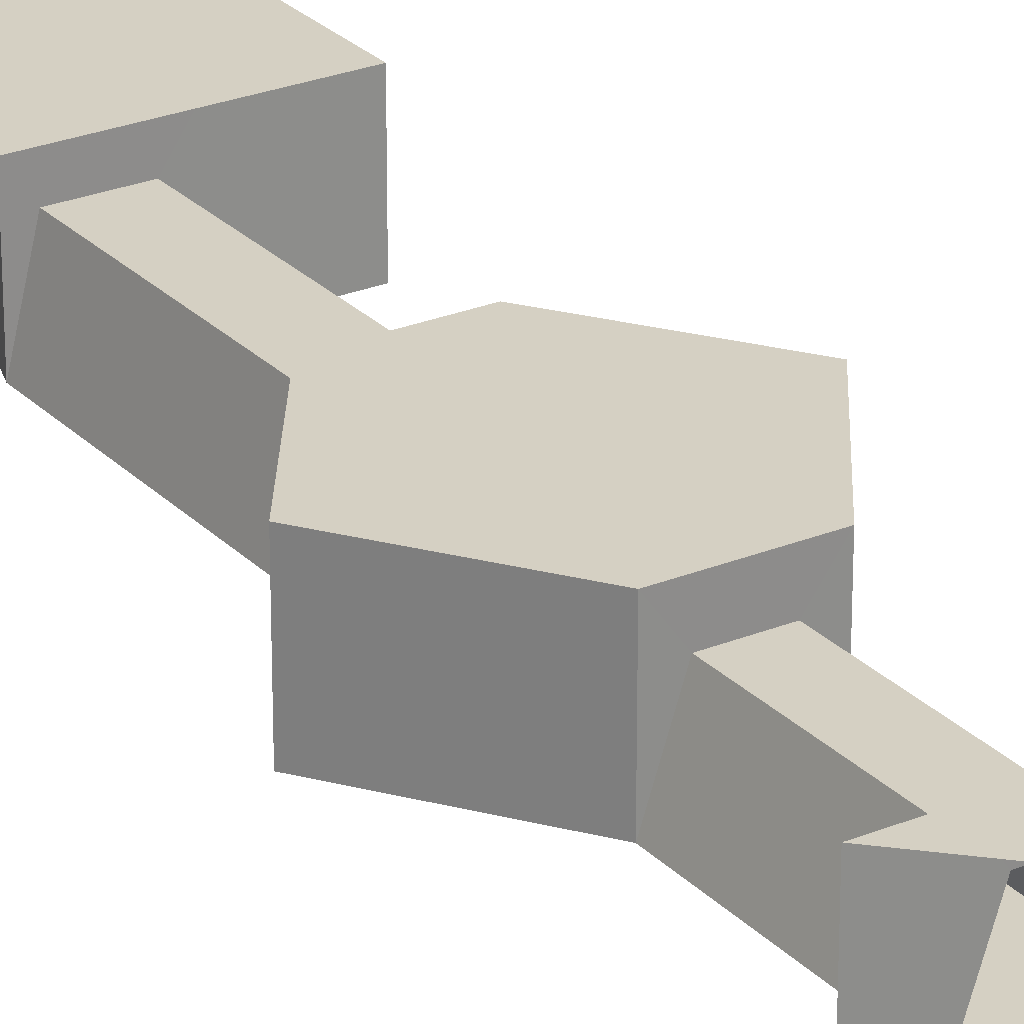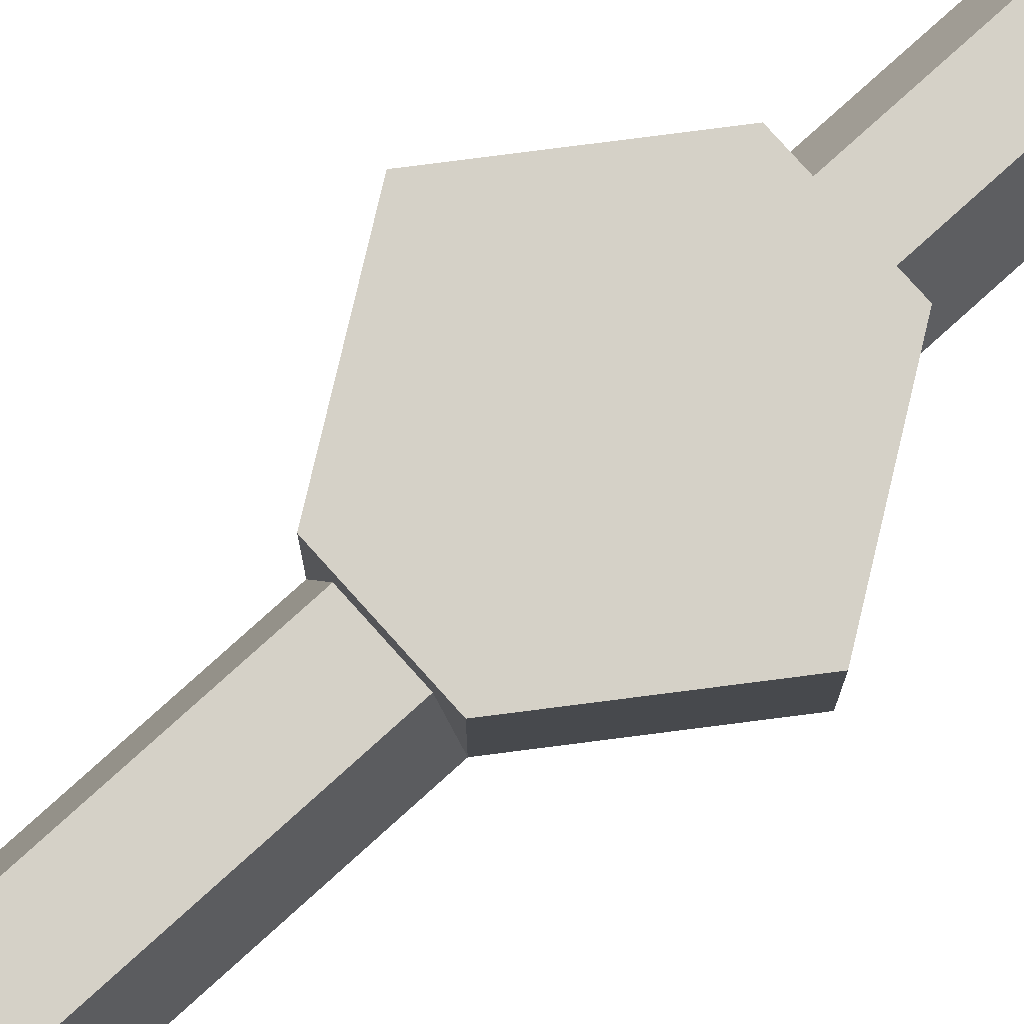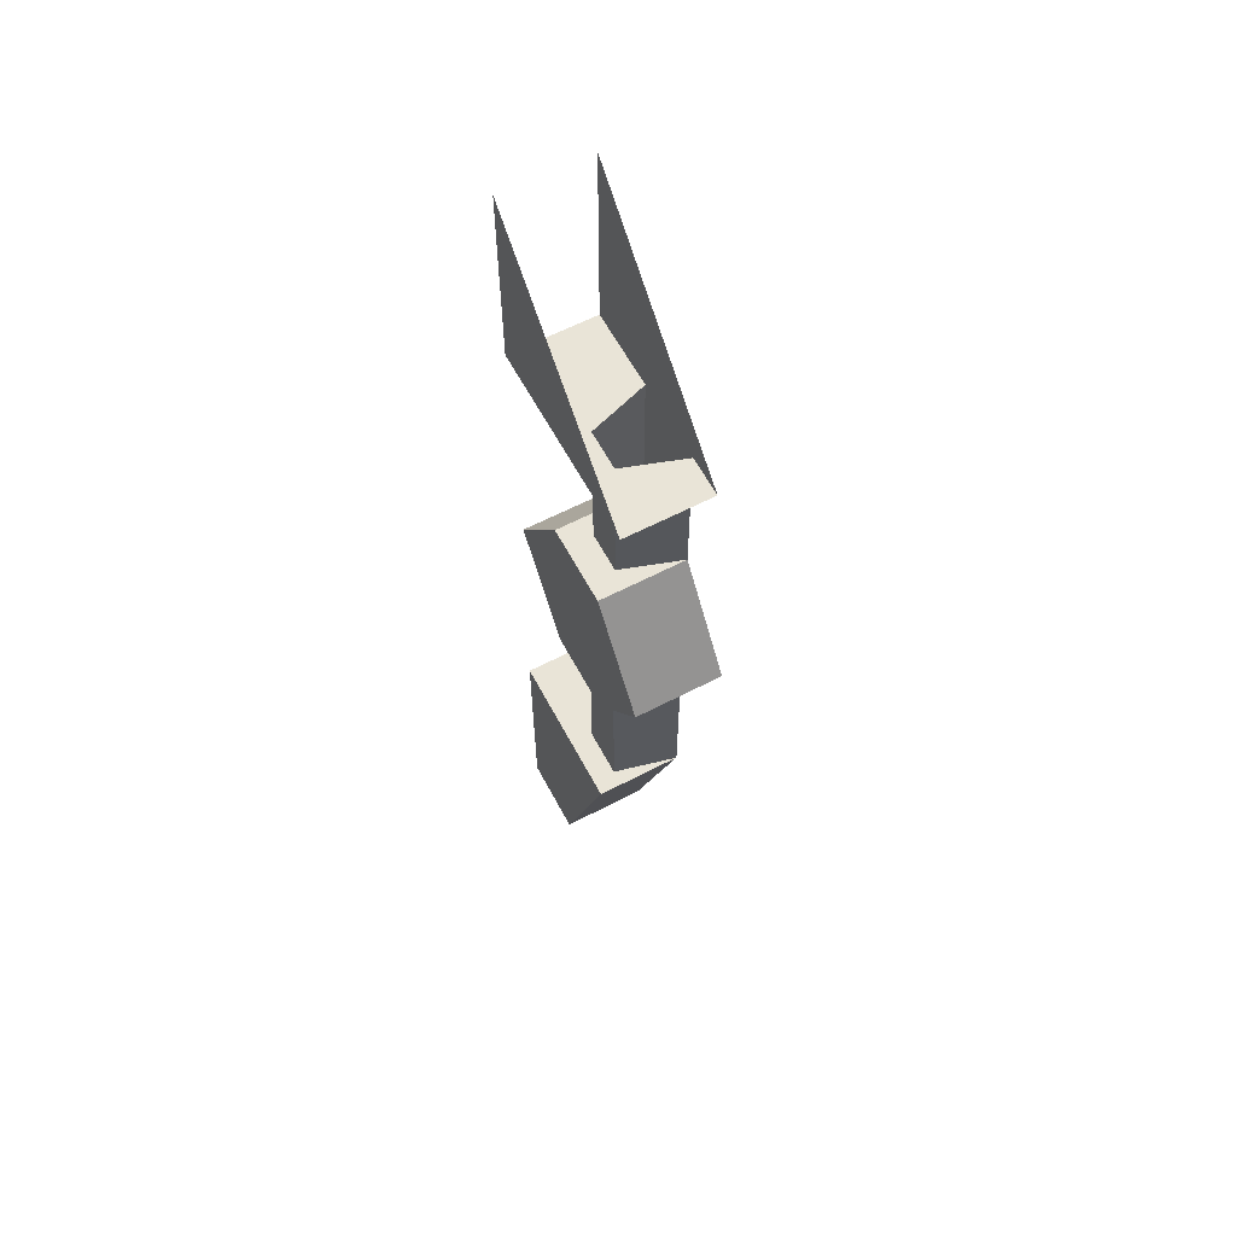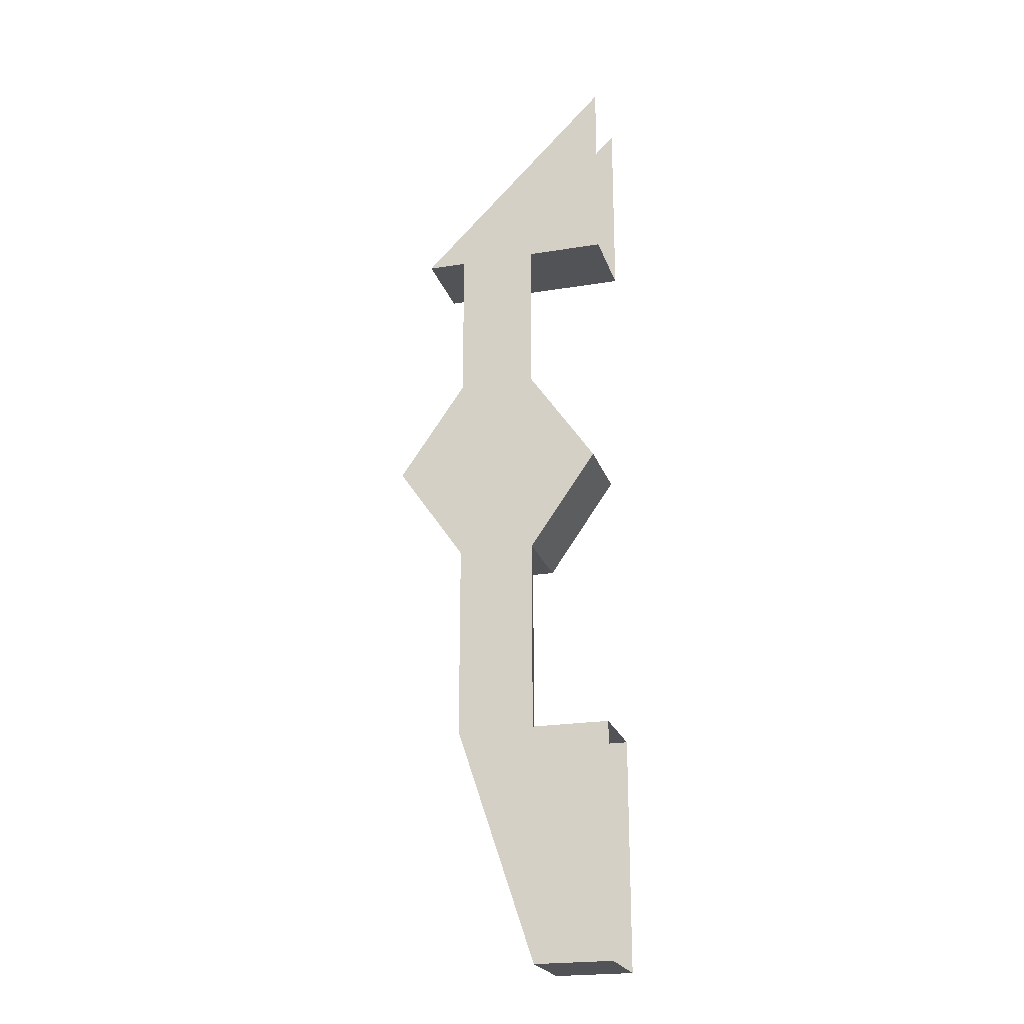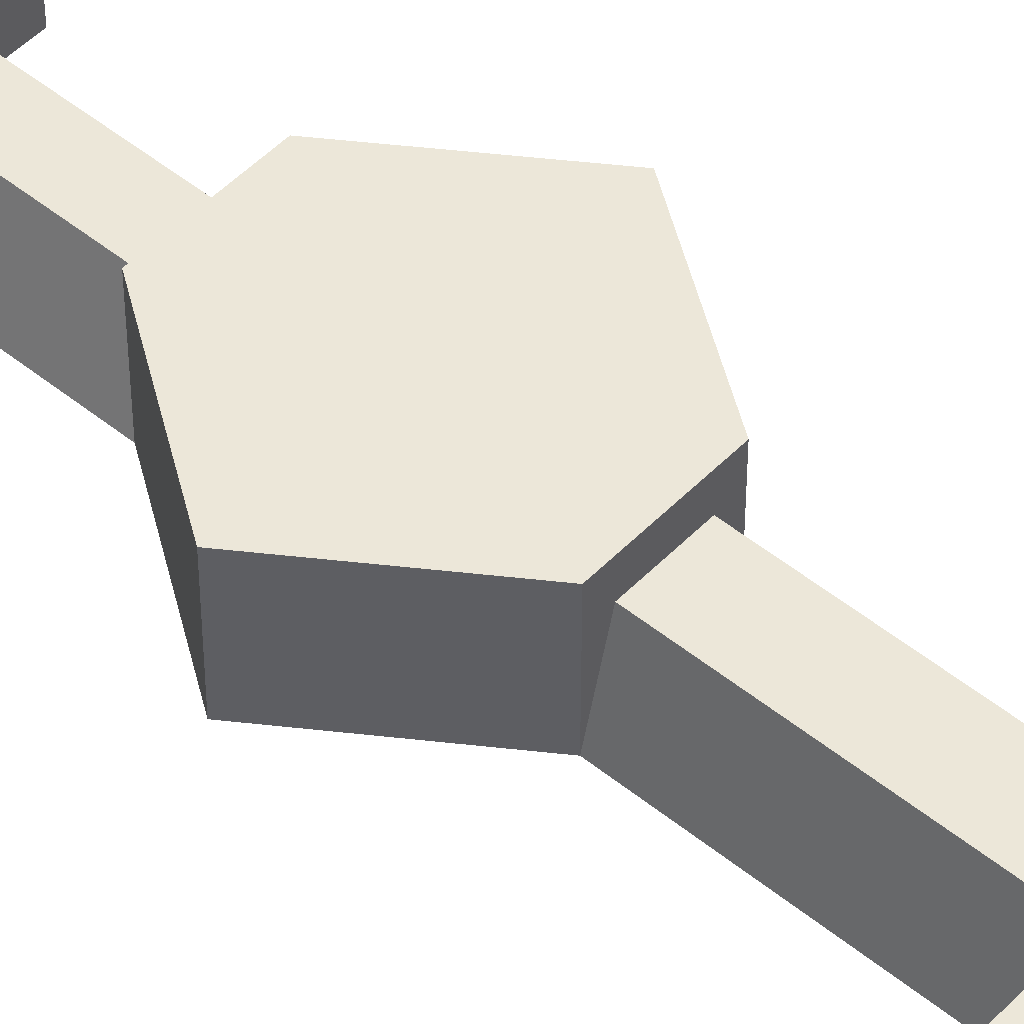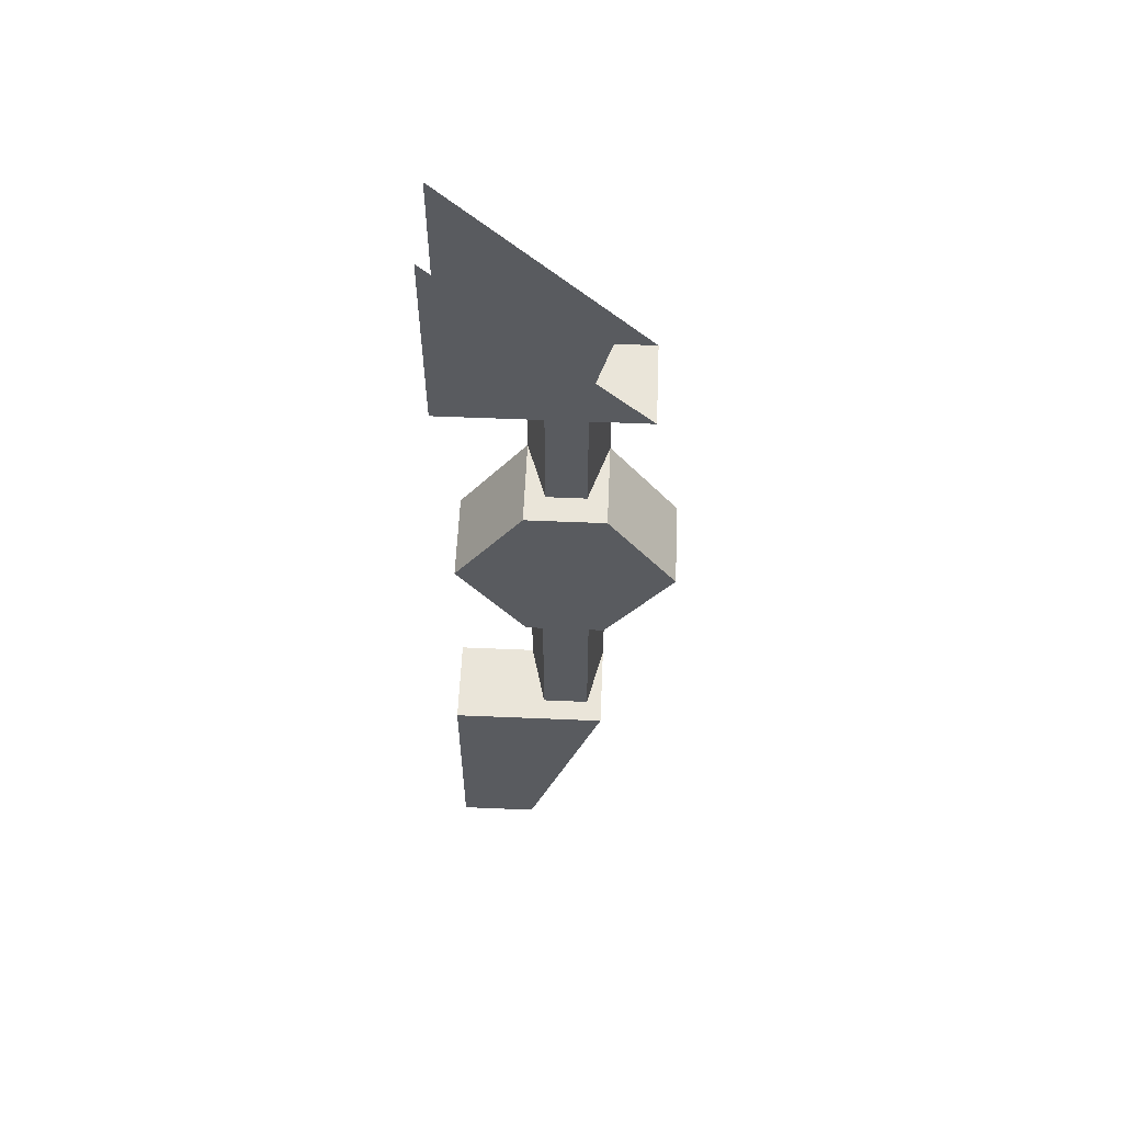
<metadata>
{"format":"obj","ext":"obj","renderer":"f3d","projection":"perspective","resolution":1024,"background":"white","views":[{"elev":26.1,"azim":-33.0,"up":"+Y"},{"elev":79.7,"azim":-132.0,"up":"+Y"},{"elev":61.1,"azim":-118.0,"up":"+Z"},{"elev":-22.3,"azim":15.9,"up":"+Z"},{"elev":49.9,"azim":131.8,"up":"+Y"},{"elev":57.7,"azim":-177.5,"up":"+Z"}]}
</metadata>
<code>
o Cube
v -7.556 0 -7.555
v -7.556 3.299 -7.556
v -5.289 2.267 -7.556
v -3.778 2.267 -7.556
v 0 0 -7.555
v 0 3.299 -7.556
v 0 3.299 0.03434
v 0 0 0.03535
v -3.022 0 -7.555
v -6.044 0 -7.555
v -6.044 3.299 -7.556
v -3.022 3.299 -7.556
v -6.044 3.299 -13.6
v -3.022 3.299 -13.6
v -6.044 0 -13.6
v -3.022 0 -13.6
v -5.289 2.267 -13.6
v -3.778 2.267 -13.6
v -8.662 3.299 -17.38
v -0.4044 3.299 -17.38
v -8.662 0 -17.38
v -0.4044 0 -17.38
v -5.44 2.418 -21.16
v -3.627 2.418 -21.16
v -6.044 3.299 -21.16
v -3.022 3.299 -21.16
v -6.044 0 -21.15
v -3.022 0 -21.15
v -6.044 3.299 -28.71
v -3.022 3.299 -28.71
v -6.044 0 -28.71
v -3.022 0 -28.71
v -5.44 2.418 -28.71
v -3.627 2.418 -28.71
v -3.022 3.299 -37.78
v 0 3.299 -37.78
v -3.022 0 -37.78
v 0 0 -37.78
v 0 3.299 -28.71
v 0 0 -28.71
f 10 2 1
f 5 12 9
f 3 15 17
f 18 13 14
f 13 17 15
f 16 18 14
f 4 16 9
f 3 18 4
f 12 3 4
f 10 3 11
f 9 12 4
f 9 15 10
f 16 21 15
f 14 22 16
f 13 20 14
f 13 21 19
f 28 21 22
f 19 27 25
f 20 28 22
f 19 26 20
f 10 8 9
f 11 12 7
f 33 24 23
f 25 23 26
f 31 23 27
f 29 34 33
f 30 32 34
f 31 29 33
f 24 32 28
f 26 24 28
f 32 27 28
f 37 29 31
f 35 30 29
f 32 37 31
f 30 40 32
f 30 36 39
f 32 40 38
f 35 38 36
f 10 11 2
f 5 6 12
f 3 10 15
f 18 17 13
f 4 18 16
f 3 17 18
f 12 11 3
f 9 16 15
f 16 22 21
f 14 20 22
f 13 19 20
f 13 15 21
f 28 27 21
f 19 21 27
f 20 26 28
f 19 25 26
f 10 1 8
f 8 5 9
f 7 2 11
f 12 6 7
f 33 34 24
f 25 27 23
f 31 33 23
f 29 30 34
f 24 34 32
f 26 23 24
f 32 31 27
f 37 35 29
f 35 36 30
f 32 38 37
f 30 39 40
f 35 37 38

</code>
